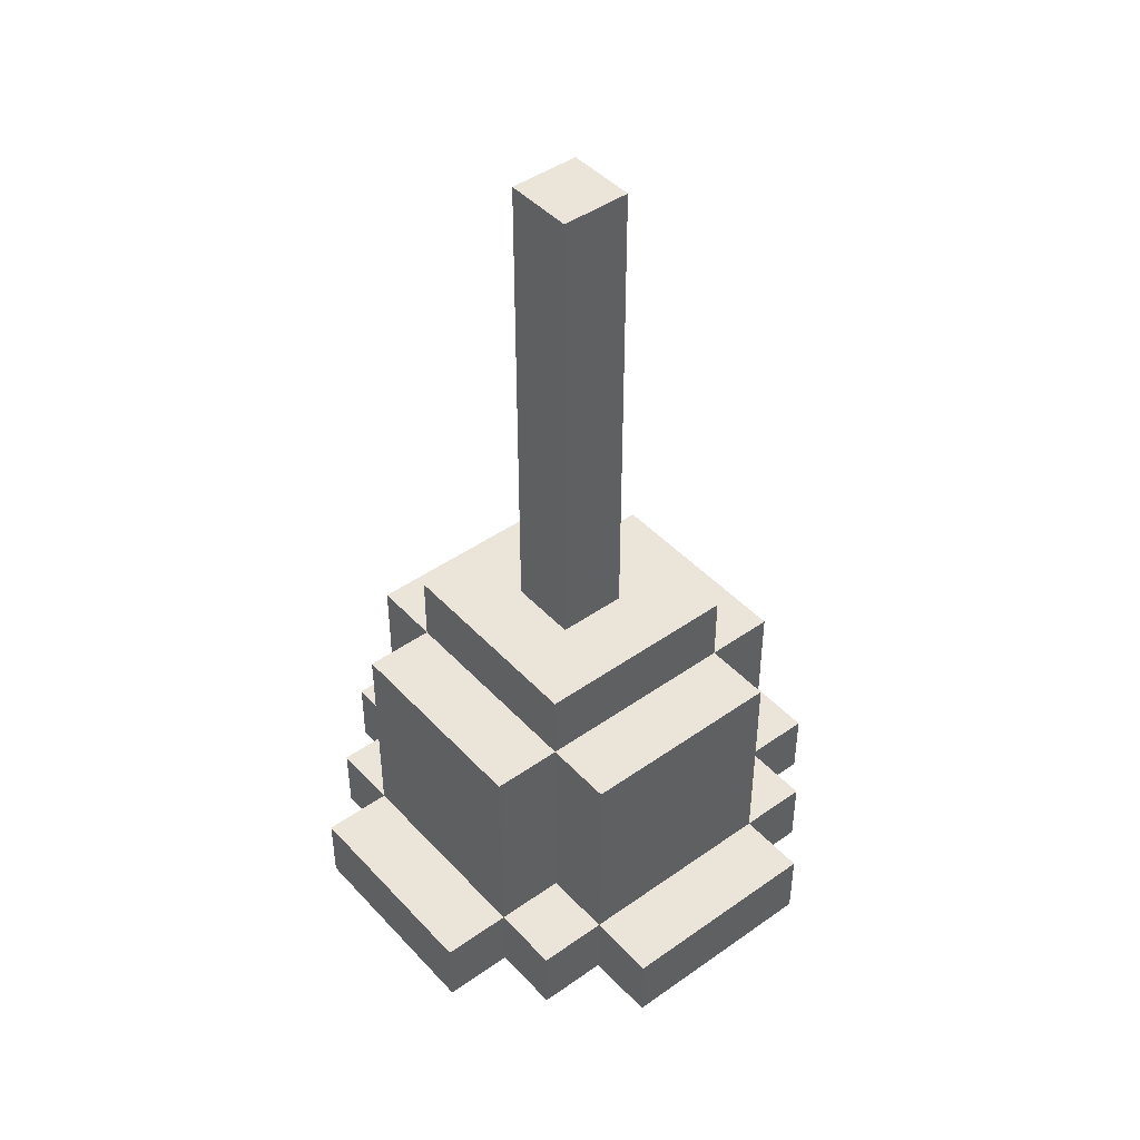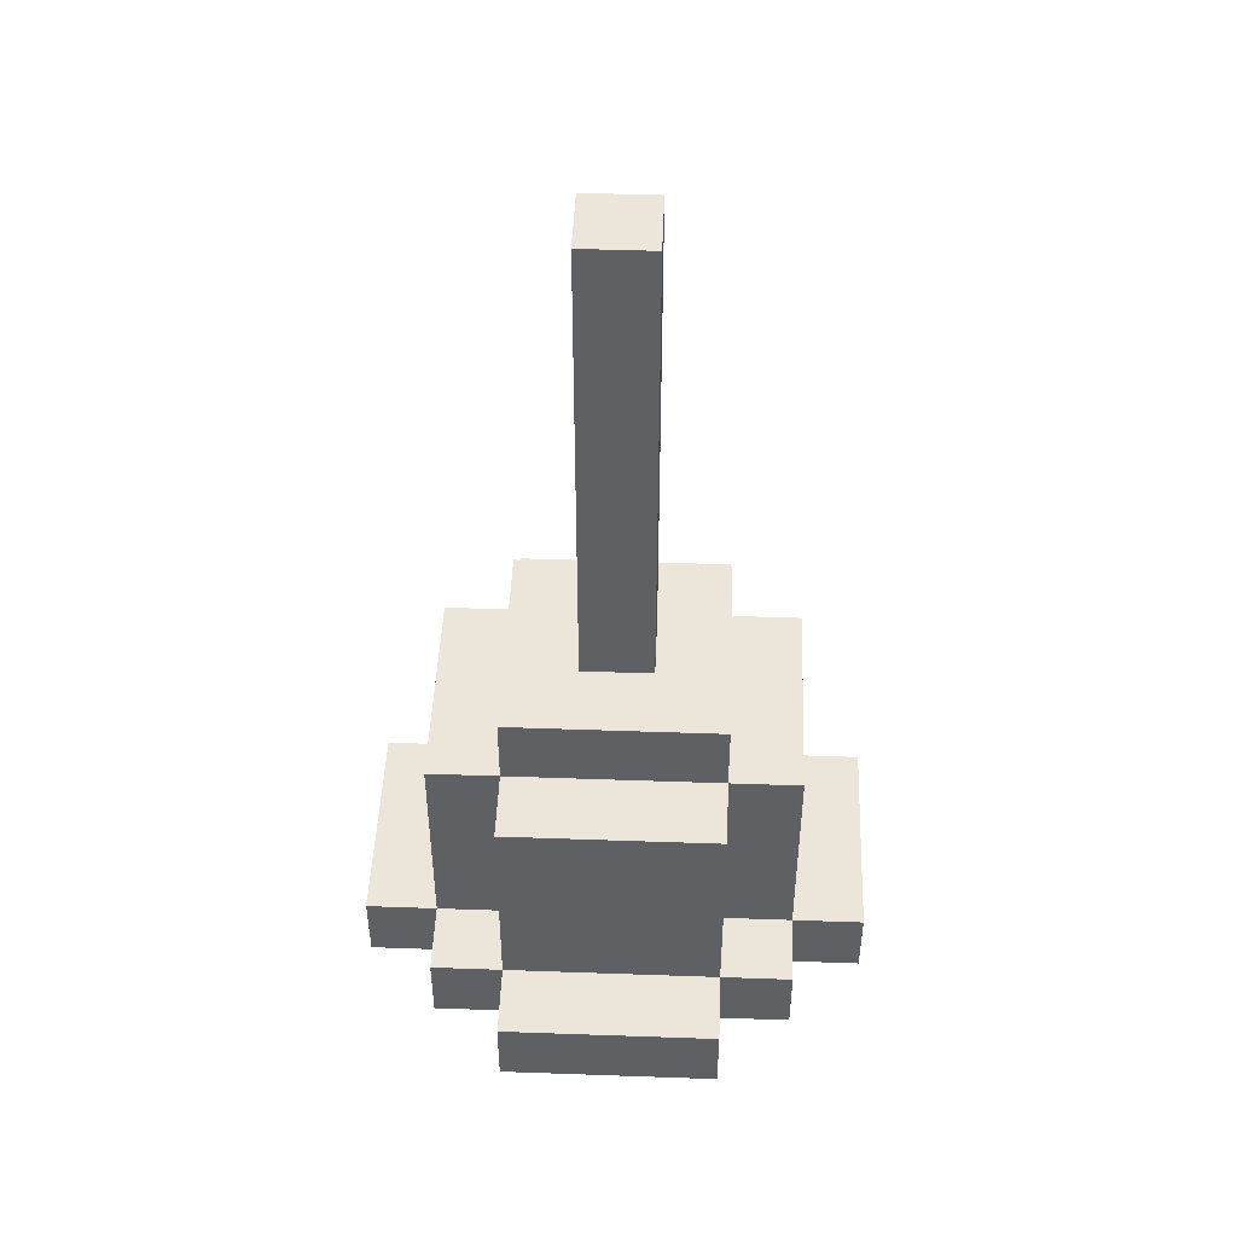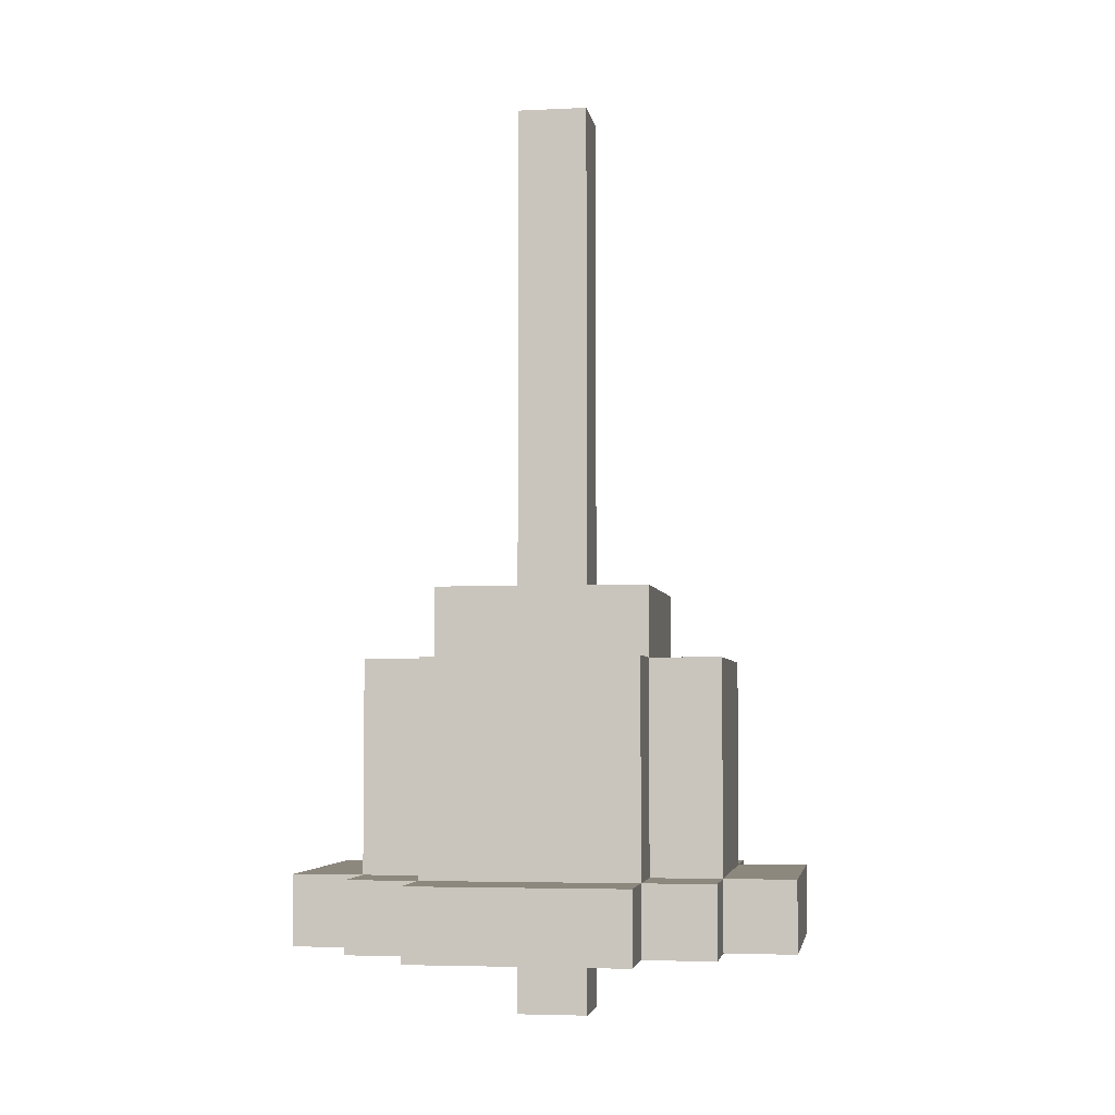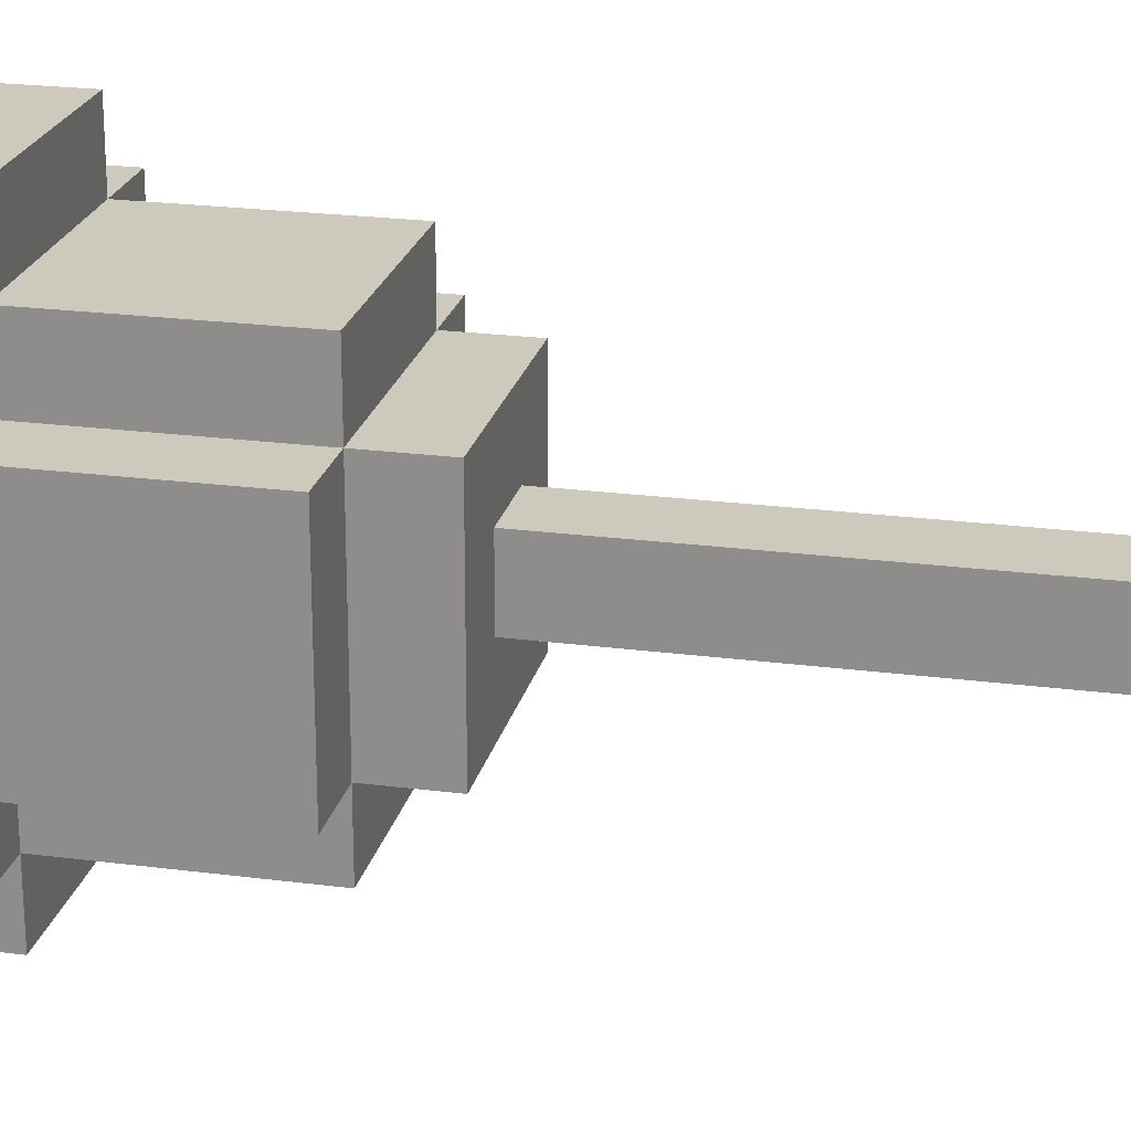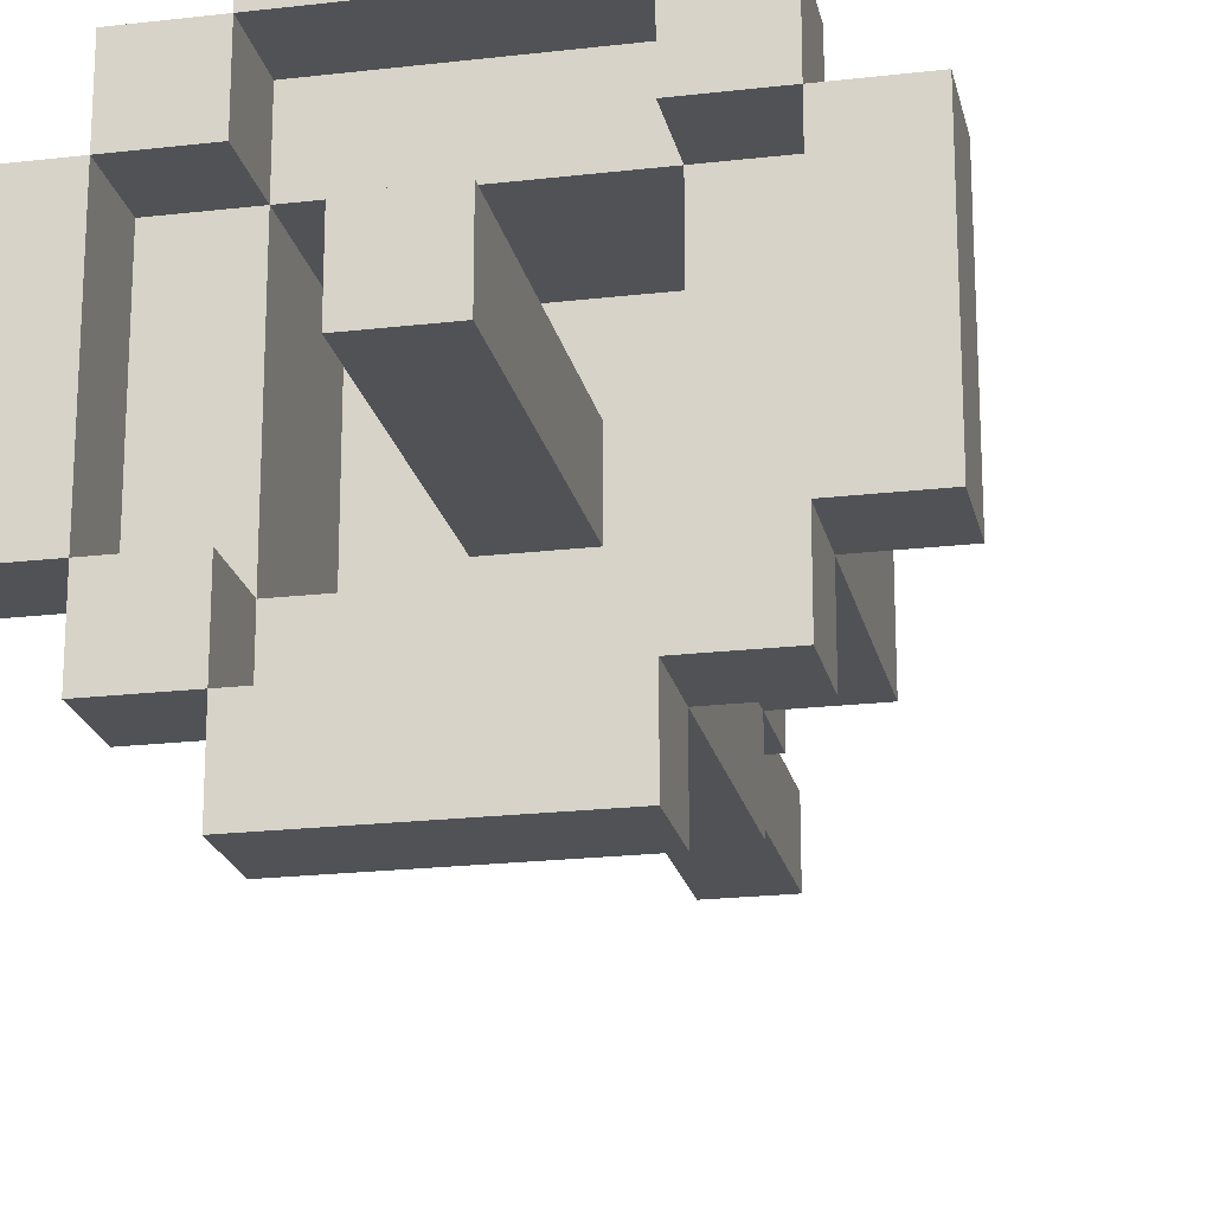
<metadata>
{"format":"obj","ext":"obj","renderer":"f3d","projection":"perspective","resolution":1024,"background":"white","views":[{"elev":44.7,"azim":140.6,"up":"+Y"},{"elev":47.2,"azim":92.3,"up":"+Y"},{"elev":-4.3,"azim":-171.2,"up":"+Y"},{"elev":22.6,"azim":102.7,"up":"+Z"},{"elev":-20.8,"azim":11.9,"up":"+Z"}]}
</metadata>
<code>
o
v -0.3 -0.5 0.1
v -0.3 -0.5 -0.2
v -0.3 -0.4 0.1
v -0.3 -0.4 -0.2
v -0.2 -0.5 0.2
v -0.2 -0.5 0.1
v -0.2 -0.5 -0.2
v -0.2 -0.5 -0.3
v -0.2 -0.4 0.2
v -0.2 -0.4 0.1
v -0.2 -0.4 -0.2
v -0.2 -0.4 -0.3
v -0.2 -0.1 0.1
v -0.2 -0.1 -0.2
v -0.1 -0.5 0.3
v -0.1 -0.5 0.2
v -0.1 -0.5 -0.3
v -0.1 -0.5 -0.4
v -0.1 -0.4 0.3
v -0.1 -0.4 0.2
v -0.1 -0.4 0.1
v -0.1 -0.4 -0.2
v -0.1 -0.4 -0.3
v -0.1 -0.4 -0.4
v -0.1 -0.1 0.2
v -0.1 -0.1 0.1
v -0.1 -0.1 -0.2
v -0.1 -0.1 -0.3
v -0.1 -5.96e-08 0.1
v -0.1 -5.96e-08 -0.2
v 0 -0.6 0
v 0 -0.6 -0.1
v 0 -0.2 0
v 0 -0.2 -0.1
v 0 -5.96e-08 0
v 0 -5.96e-08 -0.1
v 0 0.1 0
v 0 0.1 -0.1
v 0 0.6 0
v 0 0.6 -0.1
v 0 0.7 0
v 0 0.7 -0.1
v 0.1 -0.2 0
v 0.1 -0.2 -0.1
v 0.1 -5.96e-08 0
v 0.1 -5.96e-08 -0.1
v 0.2 -0.5 0.2
v 0.2 -0.5 0.1
v 0.2 -0.5 -0.2
v 0.2 -0.5 -0.3
v 0.2 -0.4 0.2
v 0.2 -0.4 0.1
v 0.2 -0.4 -0.2
v 0.2 -0.4 -0.3
v 0.2 -0.2 0.1
v 0.2 -0.2 -0.2
v 0.3 -0.5 0.1
v 0.3 -0.5 -0.2
v 0.3 -0.4 0.1
v 0.3 -0.4 -0.2
v -0.2 -0.5 0.1
v -0.2 -0.5 -0.2
v -0.2 -0.4 0.1
v -0.2 -0.4 -0.2
v -0.1 -0.5 0.2
v -0.1 -0.5 0.1
v -0.1 -0.5 -0.2
v -0.1 -0.5 -0.3
v -0.1 -0.4 0.2
v -0.1 -0.4 0.1
v -0.1 -0.4 -0.2
v -0.1 -0.4 -0.3
v -0.1 -0.2 0.1
v -0.1 -0.2 -0.2
v 0 -0.2 0
v 0 -0.2 -0.1
v 0 -5.96e-08 0
v 0 -5.96e-08 -0.1
v 0.1 -0.6 0
v 0.1 -0.6 -0.1
v 0.1 -0.2 0
v 0.1 -0.2 -0.1
v 0.1 -5.96e-08 0
v 0.1 -5.96e-08 -0.1
v 0.1 0.1 0
v 0.1 0.1 -0.1
v 0.1 0.6 0
v 0.1 0.6 -0.1
v 0.1 0.7 0
v 0.1 0.7 -0.1
v 0.2 -0.5 0.3
v 0.2 -0.5 0.2
v 0.2 -0.5 -0.3
v 0.2 -0.5 -0.4
v 0.2 -0.4 0.3
v 0.2 -0.4 0.2
v 0.2 -0.4 0.1
v 0.2 -0.4 -0.2
v 0.2 -0.4 -0.3
v 0.2 -0.4 -0.4
v 0.2 -0.1 0.2
v 0.2 -0.1 0.1
v 0.2 -0.1 -0.2
v 0.2 -0.1 -0.3
v 0.2 -5.96e-08 0.1
v 0.2 -5.96e-08 -0.2
v 0.3 -0.5 0.2
v 0.3 -0.5 0.1
v 0.3 -0.5 -0.2
v 0.3 -0.5 -0.3
v 0.3 -0.4 0.2
v 0.3 -0.4 0.1
v 0.3 -0.4 -0.2
v 0.3 -0.4 -0.3
v 0.3 -0.1 0.1
v 0.3 -0.1 -0.2
v 0.4 -0.5 0.1
v 0.4 -0.5 -0.2
v 0.4 -0.4 0.1
v 0.4 -0.4 -0.2
v -0.1 -0.5 0.3
v -0.1 -0.4 0.3
v 0.2 -0.5 0.3
v 0.2 -0.4 0.3
v -0.2 -0.5 0.2
v -0.2 -0.4 0.2
v -0.1 -0.5 0.2
v -0.1 -0.4 0.2
v -0.1 -0.1 0.2
v 0.2 -0.5 0.2
v 0.2 -0.4 0.2
v 0.2 -0.1 0.2
v 0.3 -0.5 0.2
v 0.3 -0.4 0.2
v -0.3 -0.5 0.1
v -0.3 -0.4 0.1
v -0.2 -0.5 0.1
v -0.2 -0.4 0.1
v -0.2 -0.1 0.1
v -0.1 -0.4 0.1
v -0.1 -0.1 0.1
v -0.1 -5.96e-08 0.1
v 0.2 -0.4 0.1
v 0.2 -0.1 0.1
v 0.2 -5.96e-08 0.1
v 0.3 -0.5 0.1
v 0.3 -0.4 0.1
v 0.3 -0.1 0.1
v 0.4 -0.5 0.1
v 0.4 -0.4 0.1
v 0 -0.6 0
v 0 -0.2 0
v 0 -5.96e-08 0
v 0 0.1 0
v 0 0.6 0
v 0 0.7 0
v 0.1 -0.6 0
v 0.1 -0.2 0
v 0.1 -5.96e-08 0
v 0.1 0.1 0
v 0.1 0.6 0
v 0.1 0.7 0
v 0 -0.2 -0.1
v 0 -5.96e-08 -0.1
v 0.1 -0.2 -0.1
v 0.1 -5.96e-08 -0.1
v -0.2 -0.5 -0.2
v -0.2 -0.4 -0.2
v -0.1 -0.5 -0.2
v -0.1 -0.4 -0.2
v -0.1 -0.2 -0.2
v 0.2 -0.5 -0.2
v 0.2 -0.4 -0.2
v 0.2 -0.2 -0.2
v 0.3 -0.5 -0.2
v 0.3 -0.4 -0.2
v -0.1 -0.5 -0.3
v -0.1 -0.4 -0.3
v 0.2 -0.5 -0.3
v 0.2 -0.4 -0.3
v -0.1 -0.5 0.2
v -0.1 -0.4 0.2
v 0.2 -0.5 0.2
v 0.2 -0.4 0.2
v -0.2 -0.5 0.1
v -0.2 -0.4 0.1
v -0.1 -0.5 0.1
v -0.1 -0.4 0.1
v -0.1 -0.2 0.1
v 0.2 -0.5 0.1
v 0.2 -0.4 0.1
v 0.2 -0.2 0.1
v 0.3 -0.5 0.1
v 0.3 -0.4 0.1
v 0 -0.2 0
v 0 -5.96e-08 0
v 0.1 -0.2 0
v 0.1 -5.96e-08 0
v 0 -0.6 -0.1
v 0 -0.2 -0.1
v 0 -5.96e-08 -0.1
v 0 0.1 -0.1
v 0 0.6 -0.1
v 0 0.7 -0.1
v 0.1 -0.6 -0.1
v 0.1 -0.2 -0.1
v 0.1 -5.96e-08 -0.1
v 0.1 0.1 -0.1
v 0.1 0.6 -0.1
v 0.1 0.7 -0.1
v -0.3 -0.5 -0.2
v -0.3 -0.4 -0.2
v -0.2 -0.5 -0.2
v -0.2 -0.4 -0.2
v -0.2 -0.1 -0.2
v -0.1 -0.4 -0.2
v -0.1 -0.1 -0.2
v -0.1 -5.96e-08 -0.2
v 0.2 -0.4 -0.2
v 0.2 -0.1 -0.2
v 0.2 -5.96e-08 -0.2
v 0.3 -0.5 -0.2
v 0.3 -0.4 -0.2
v 0.3 -0.1 -0.2
v 0.4 -0.5 -0.2
v 0.4 -0.4 -0.2
v -0.2 -0.5 -0.3
v -0.2 -0.4 -0.3
v -0.1 -0.5 -0.3
v -0.1 -0.4 -0.3
v -0.1 -0.1 -0.3
v 0.2 -0.5 -0.3
v 0.2 -0.4 -0.3
v 0.2 -0.1 -0.3
v 0.3 -0.5 -0.3
v 0.3 -0.4 -0.3
v -0.1 -0.5 -0.4
v -0.1 -0.4 -0.4
v 0.2 -0.5 -0.4
v 0.2 -0.4 -0.4
v 0 -0.6 0
v 0.1 -0.6 0
v 0 -0.6 -0.1
v 0.1 -0.6 -0.1
v -0.1 -0.5 0.3
v 0.2 -0.5 0.3
v -0.2 -0.5 0.2
v -0.1 -0.5 0.2
v 0.2 -0.5 0.2
v 0.3 -0.5 0.2
v -0.3 -0.5 0.1
v -0.2 -0.5 0.1
v -0.1 -0.5 0.1
v 0.2 -0.5 0.1
v 0.3 -0.5 0.1
v 0.4 -0.5 0.1
v -0.3 -0.5 -0.2
v -0.2 -0.5 -0.2
v -0.1 -0.5 -0.2
v 0.2 -0.5 -0.2
v 0.3 -0.5 -0.2
v 0.4 -0.5 -0.2
v -0.2 -0.5 -0.3
v -0.1 -0.5 -0.3
v 0.2 -0.5 -0.3
v 0.3 -0.5 -0.3
v -0.1 -0.5 -0.4
v 0.2 -0.5 -0.4
v -0.1 -0.4 0.2
v 0.2 -0.4 0.2
v -0.2 -0.4 0.1
v -0.1 -0.4 0.1
v 0.2 -0.4 0.1
v 0.3 -0.4 0.1
v -0.2 -0.4 -0.2
v -0.1 -0.4 -0.2
v 0.2 -0.4 -0.2
v 0.3 -0.4 -0.2
v -0.1 -0.4 -0.3
v 0.2 -0.4 -0.3
v -0.1 -0.2 0.1
v 0.2 -0.2 0.1
v 0 -0.2 0
v 0.1 -0.2 0
v 0 -0.2 -0.1
v 0.1 -0.2 -0.1
v -0.1 -0.2 -0.2
v 0.2 -0.2 -0.2
v 0 -5.96e-08 0
v 0.1 -5.96e-08 0
v 0 -5.96e-08 -0.1
v 0.1 -5.96e-08 -0.1
v -0.1 -0.4 0.3
v 0.2 -0.4 0.3
v -0.2 -0.4 0.2
v -0.1 -0.4 0.2
v 0.2 -0.4 0.2
v 0.3 -0.4 0.2
v -0.3 -0.4 0.1
v -0.2 -0.4 0.1
v -0.1 -0.4 0.1
v 0.2 -0.4 0.1
v 0.3 -0.4 0.1
v 0.4 -0.4 0.1
v -0.3 -0.4 -0.2
v -0.2 -0.4 -0.2
v -0.1 -0.4 -0.2
v 0.2 -0.4 -0.2
v 0.3 -0.4 -0.2
v 0.4 -0.4 -0.2
v -0.2 -0.4 -0.3
v -0.1 -0.4 -0.3
v 0.2 -0.4 -0.3
v 0.3 -0.4 -0.3
v -0.1 -0.4 -0.4
v 0.2 -0.4 -0.4
v 0 -0.2 0
v 0.1 -0.2 0
v 0 -0.2 -0.1
v 0.1 -0.2 -0.1
v -0.1 -0.1 0.2
v 0.2 -0.1 0.2
v -0.2 -0.1 0.1
v -0.1 -0.1 0.1
v 0.2 -0.1 0.1
v 0.3 -0.1 0.1
v -0.2 -0.1 -0.2
v -0.1 -0.1 -0.2
v 0.2 -0.1 -0.2
v 0.3 -0.1 -0.2
v -0.1 -0.1 -0.3
v 0.2 -0.1 -0.3
v -0.1 -5.96e-08 0.1
v 0.2 -5.96e-08 0.1
v 0 -5.96e-08 0
v 0.1 -5.96e-08 0
v 0 -5.96e-08 -0.1
v 0.1 -5.96e-08 -0.1
v -0.1 -5.96e-08 -0.2
v 0.2 -5.96e-08 -0.2
v 0 0.7 0
v 0.1 0.7 0
v 0 0.7 -0.1
v 0.1 0.7 -0.1
f 3 2 1
f 4 2 3
f 9 6 5
f 10 6 9
f 11 8 7
f 12 8 11
f 13 11 10
f 14 11 13
f 19 16 15
f 20 16 19
f 23 18 17
f 24 18 23
f 25 21 20
f 26 21 25
f 27 23 22
f 28 23 27
f 29 27 26
f 30 27 29
f 33 32 31
f 34 32 33
f 37 36 35
f 38 36 37
f 39 38 37
f 40 38 39
f 41 40 39
f 42 40 41
f 45 44 43
f 46 44 45
f 51 48 47
f 52 48 51
f 53 50 49
f 54 50 53
f 55 53 52
f 56 53 55
f 59 58 57
f 60 58 59
f 61 62 63
f 63 62 64
f 65 66 69
f 69 66 70
f 67 68 71
f 71 68 72
f 70 71 73
f 73 71 74
f 75 76 77
f 77 76 78
f 79 80 81
f 81 80 82
f 83 84 85
f 85 84 86
f 85 86 87
f 87 86 88
f 87 88 89
f 89 88 90
f 91 92 95
f 95 92 96
f 93 94 99
f 99 94 100
f 96 97 101
f 101 97 102
f 98 99 103
f 103 99 104
f 102 103 105
f 105 103 106
f 107 108 111
f 111 108 112
f 109 110 113
f 113 110 114
f 112 113 115
f 115 113 116
f 117 118 119
f 119 118 120
f 123 122 121
f 124 122 123
f 127 126 125
f 128 126 127
f 131 129 128
f 132 129 131
f 133 131 130
f 134 131 133
f 137 136 135
f 138 136 137
f 140 139 138
f 141 139 140
f 144 142 141
f 145 142 144
f 147 144 143
f 148 144 147
f 149 147 146
f 150 147 149
f 157 152 151
f 158 152 157
f 159 154 153
f 160 155 154
f 160 154 159
f 161 156 155
f 161 155 160
f 162 156 161
f 165 164 163
f 166 164 165
f 169 168 167
f 170 168 169
f 173 171 170
f 174 171 173
f 175 173 172
f 176 173 175
f 179 178 177
f 180 178 179
f 181 182 183
f 183 182 184
f 185 186 187
f 187 186 188
f 188 189 191
f 191 189 192
f 190 191 193
f 193 191 194
f 195 196 197
f 197 196 198
f 199 200 205
f 205 200 206
f 201 202 207
f 202 203 208
f 207 202 208
f 203 204 209
f 208 203 209
f 209 204 210
f 211 212 213
f 213 212 214
f 214 215 216
f 216 215 217
f 217 218 220
f 220 218 221
f 219 220 223
f 223 220 224
f 222 223 225
f 225 223 226
f 227 228 229
f 229 228 230
f 230 231 233
f 233 231 234
f 232 233 235
f 235 233 236
f 237 238 239
f 239 238 240
f 243 242 241
f 244 242 243
f 248 246 245
f 249 246 248
f 252 248 247
f 253 248 252
f 254 250 249
f 255 250 254
f 257 252 251
f 258 252 257
f 261 256 255
f 262 256 261
f 263 259 258
f 264 259 263
f 265 261 260
f 266 261 265
f 267 265 264
f 268 265 267
f 272 270 269
f 273 270 272
f 275 272 271
f 276 272 275
f 277 274 273
f 278 274 277
f 279 277 276
f 280 277 279
f 283 282 281
f 284 282 283
f 285 283 281
f 286 282 284
f 287 285 281
f 287 286 285
f 288 282 286
f 288 286 287
f 291 290 289
f 292 290 291
f 293 294 296
f 296 294 297
f 295 296 300
f 300 296 301
f 297 298 302
f 302 298 303
f 299 300 305
f 305 300 306
f 303 304 309
f 309 304 310
f 306 307 311
f 311 307 312
f 308 309 313
f 313 309 314
f 312 313 315
f 315 313 316
f 317 318 319
f 319 318 320
f 321 322 324
f 324 322 325
f 323 324 327
f 327 324 328
f 325 326 329
f 329 326 330
f 328 329 331
f 331 329 332
f 333 334 335
f 335 334 336
f 333 335 337
f 336 334 338
f 333 337 339
f 337 338 339
f 338 334 340
f 339 338 340
f 341 342 343
f 343 342 344

</code>
